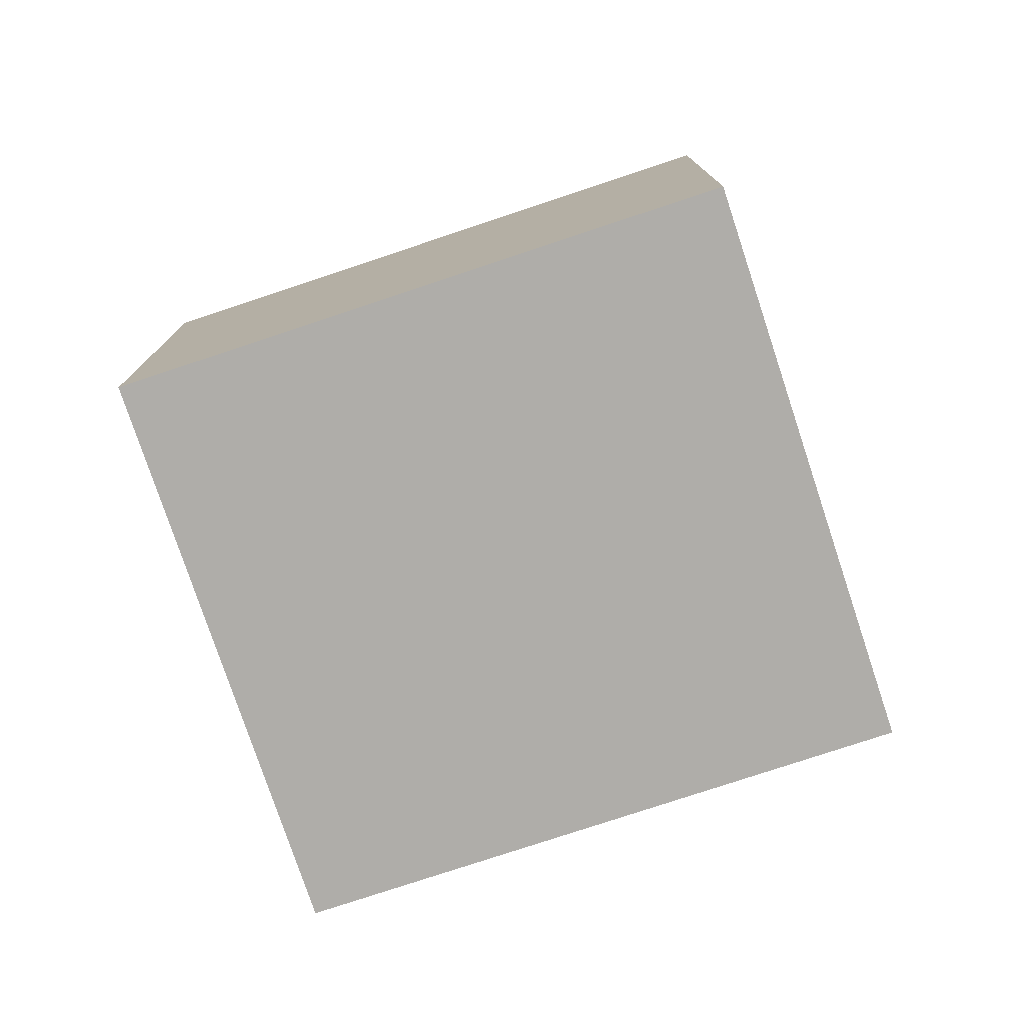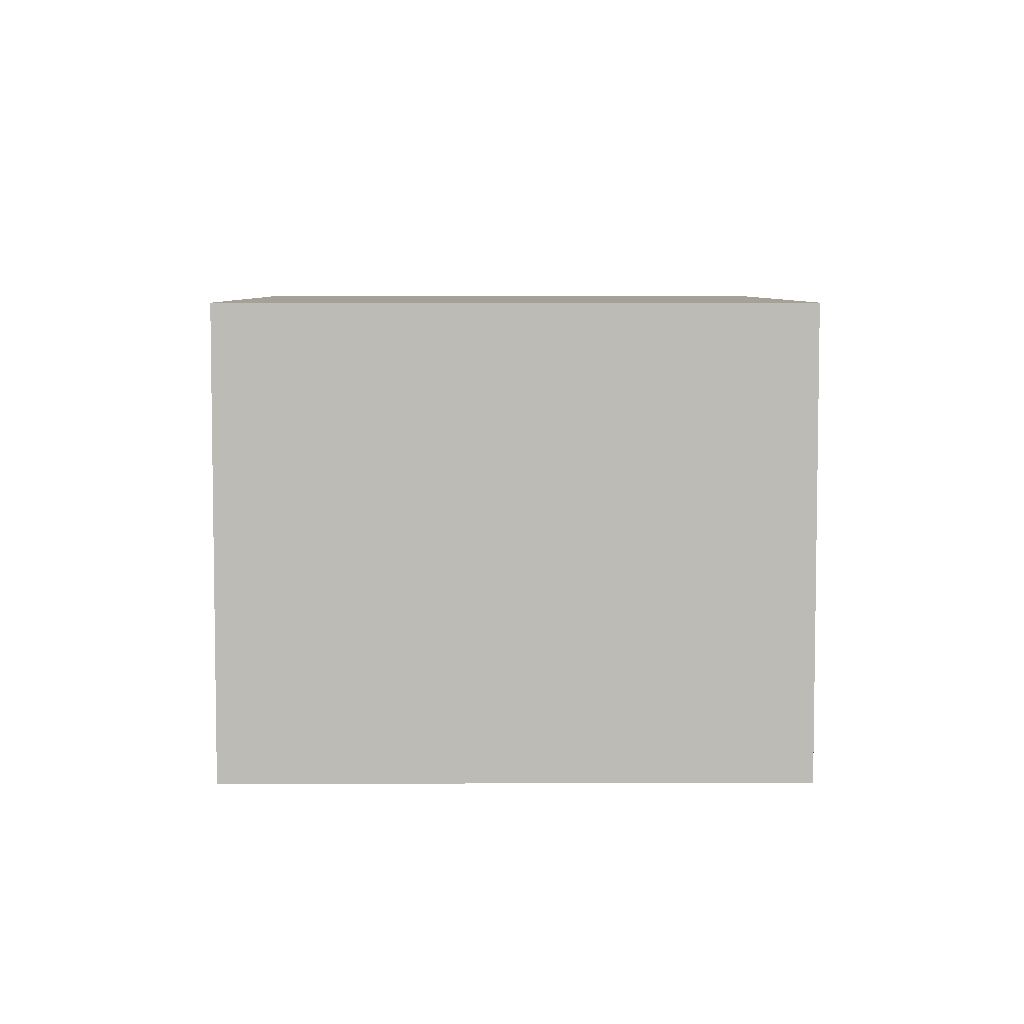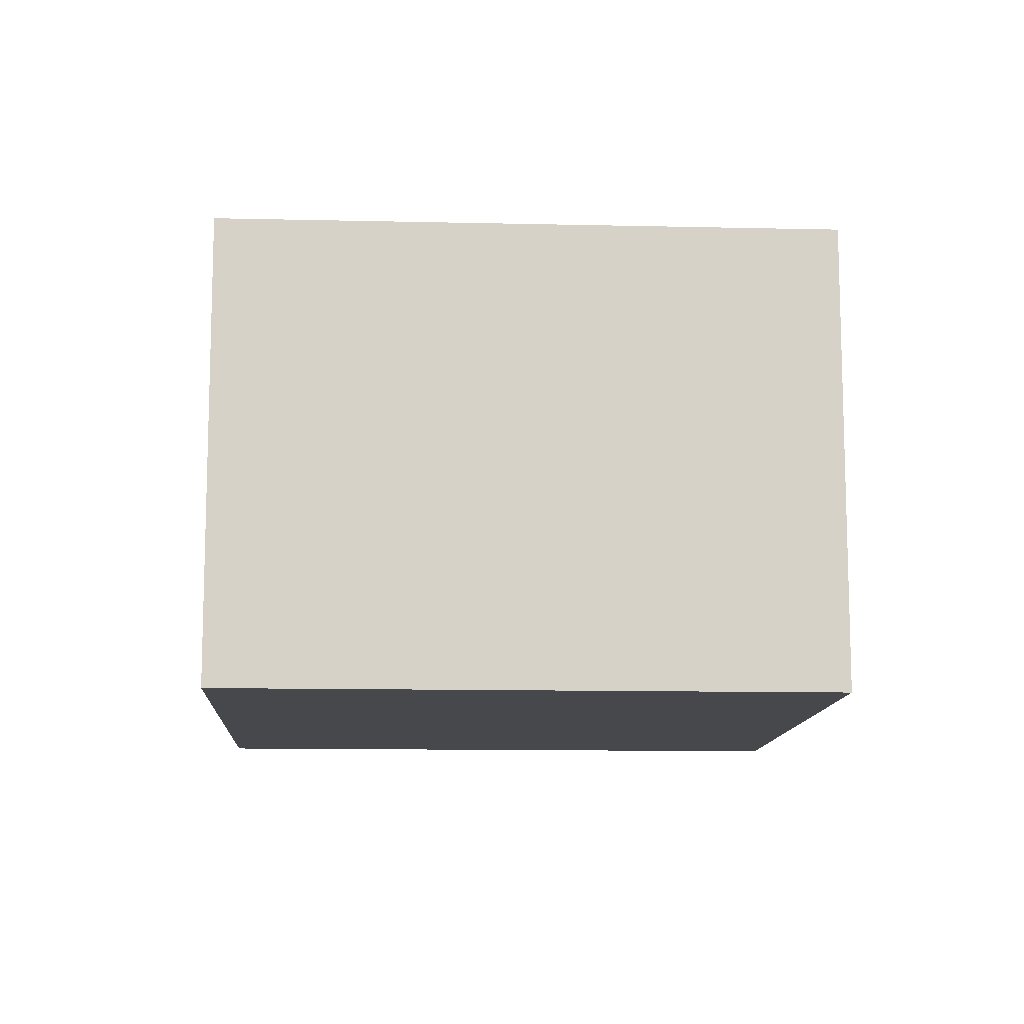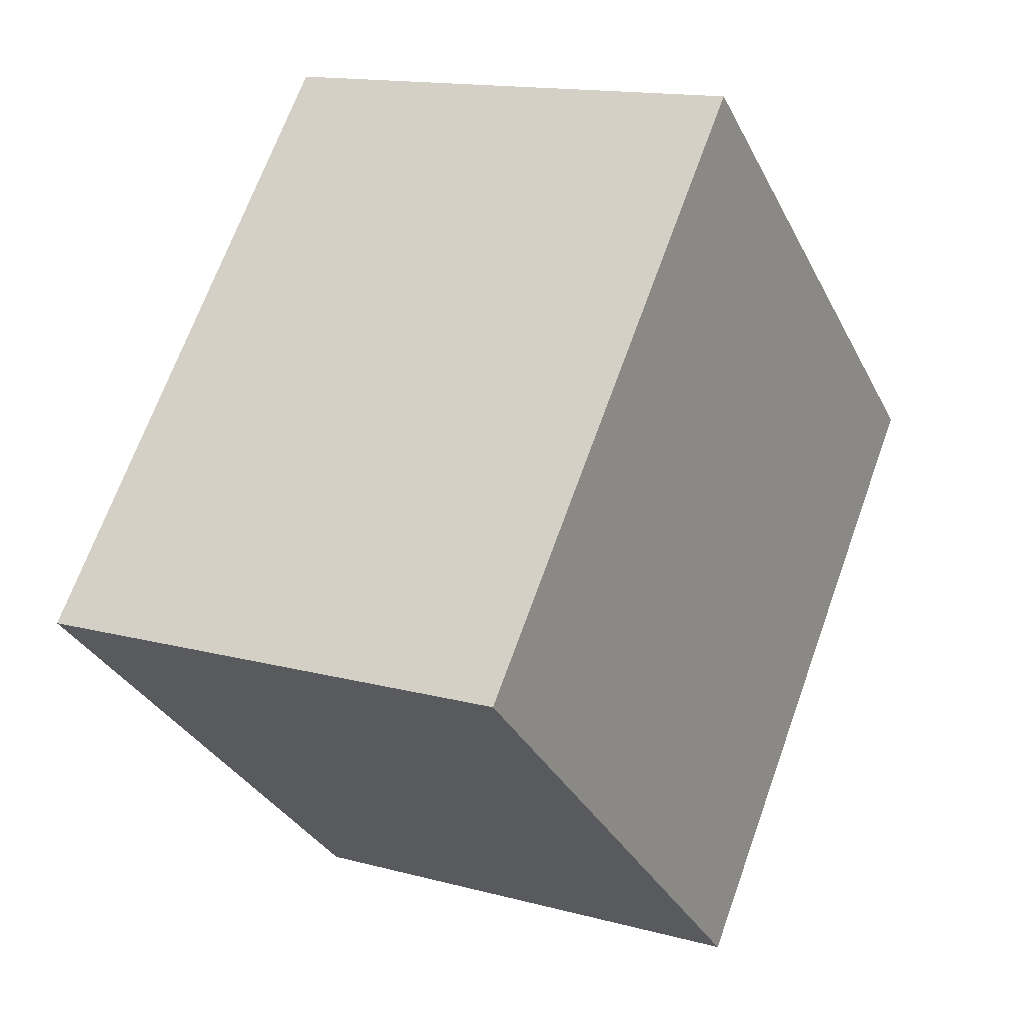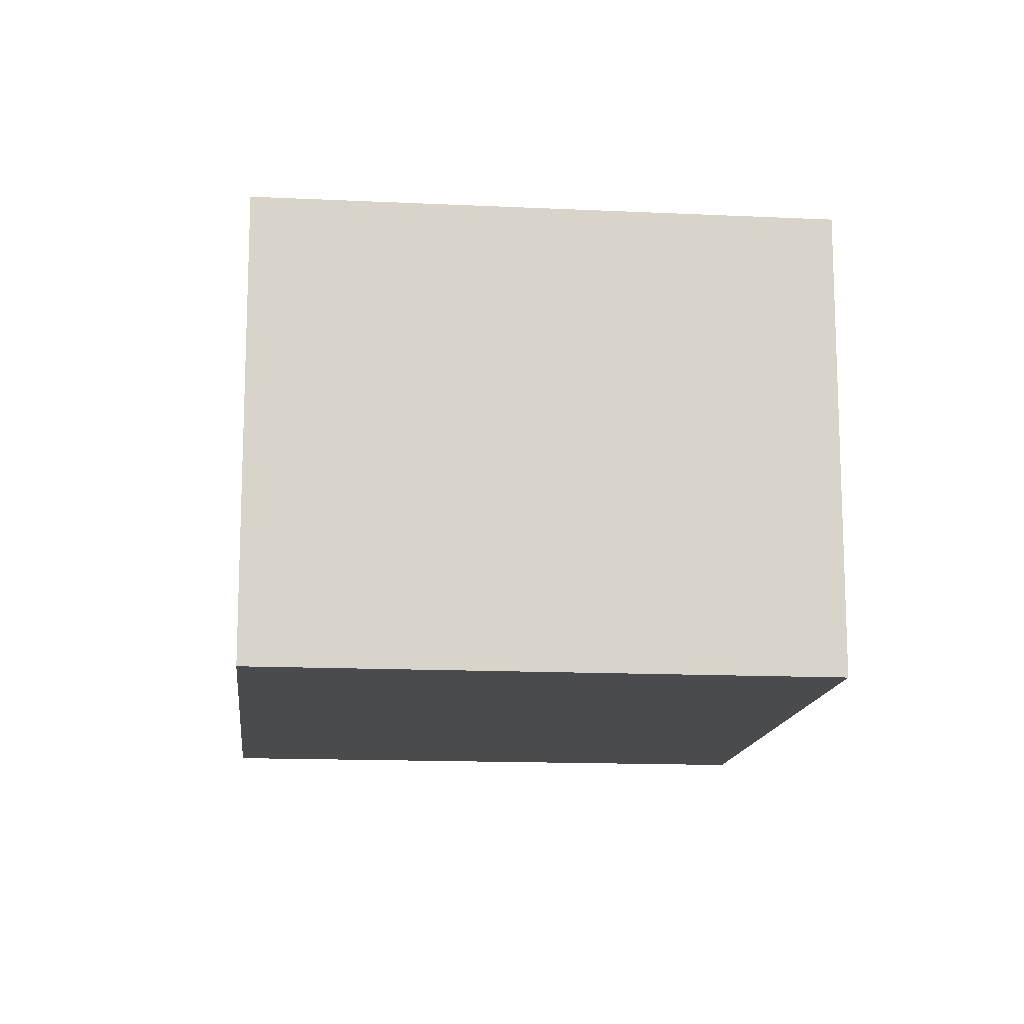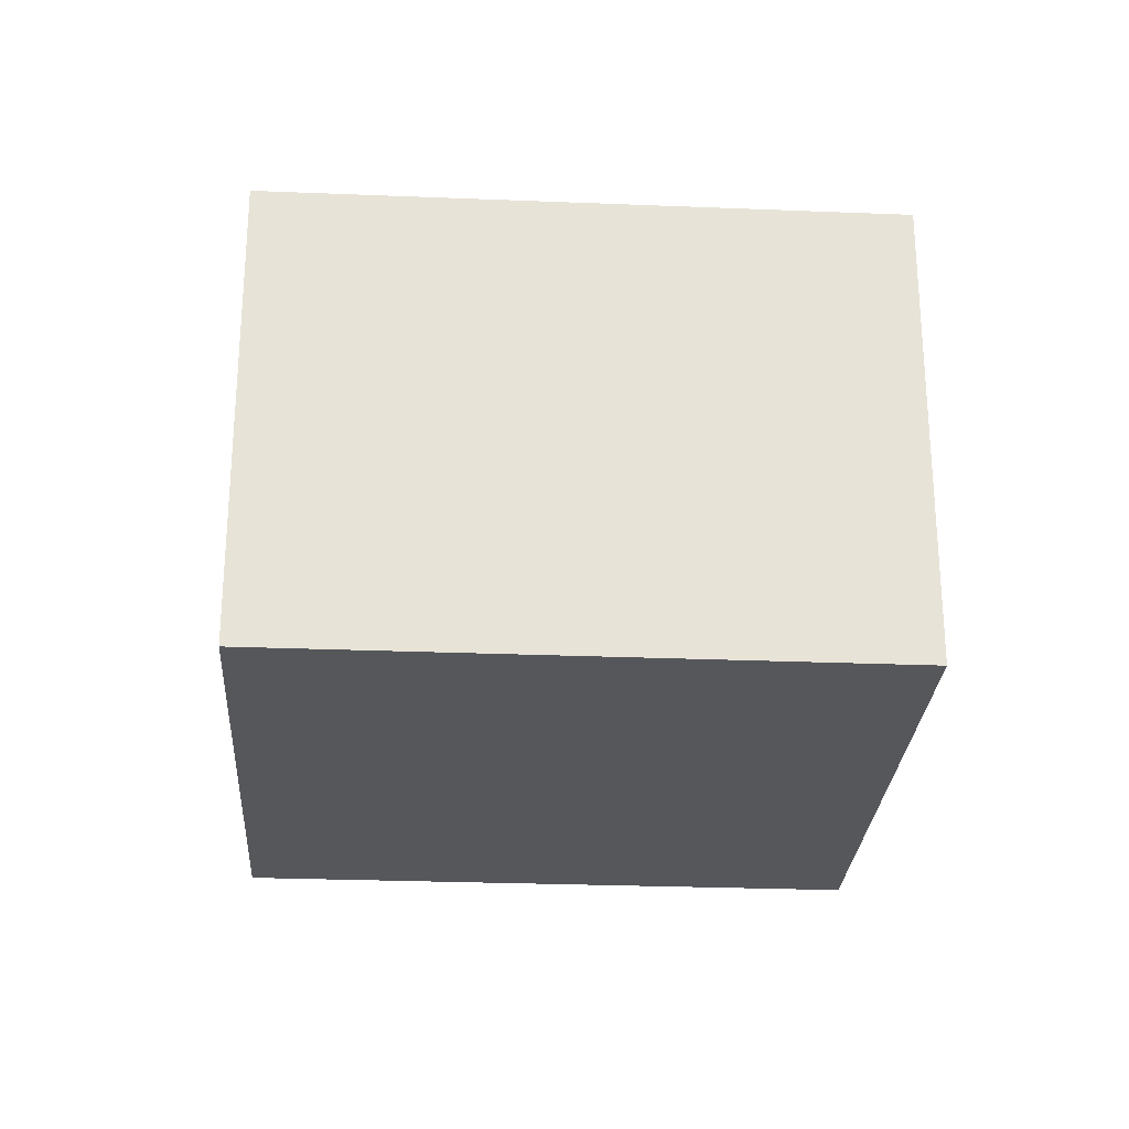
<metadata>
{"format":"obj","ext":"obj","renderer":"f3d","projection":"perspective","resolution":1024,"background":"white","views":[{"elev":-77.4,"azim":149.6,"up":"+Y"},{"elev":6.0,"azim":-139.4,"up":"+Y"},{"elev":-11.6,"azim":-52.0,"up":"+Y"},{"elev":14.3,"azim":-59.3,"up":"+Z"},{"elev":-14.1,"azim":35.2,"up":"+Y"},{"elev":-26.7,"azim":127.6,"up":"+Y"}]}
</metadata>
<code>
v  3.332 -2.054e-17 0.3354
v  1.613 1.835 1.841
v  1.613 -1.128e-16 1.841
v  3.332 1.835 0.3353
v  0 0 0
v  3.921e-05 1.835 -5.804e-05
v  1.72 9.222e-17 -1.506
v  1.72 1.835 -1.506
g defaultobject
f 1 2 3
f 2 1 4
f 5 2 6
f 2 5 3
f 7 6 8
f 6 7 5
f 7 4 1
f 4 7 8
f 8 2 4
f 2 8 6
f 3 7 1
f 7 3 5

</code>
